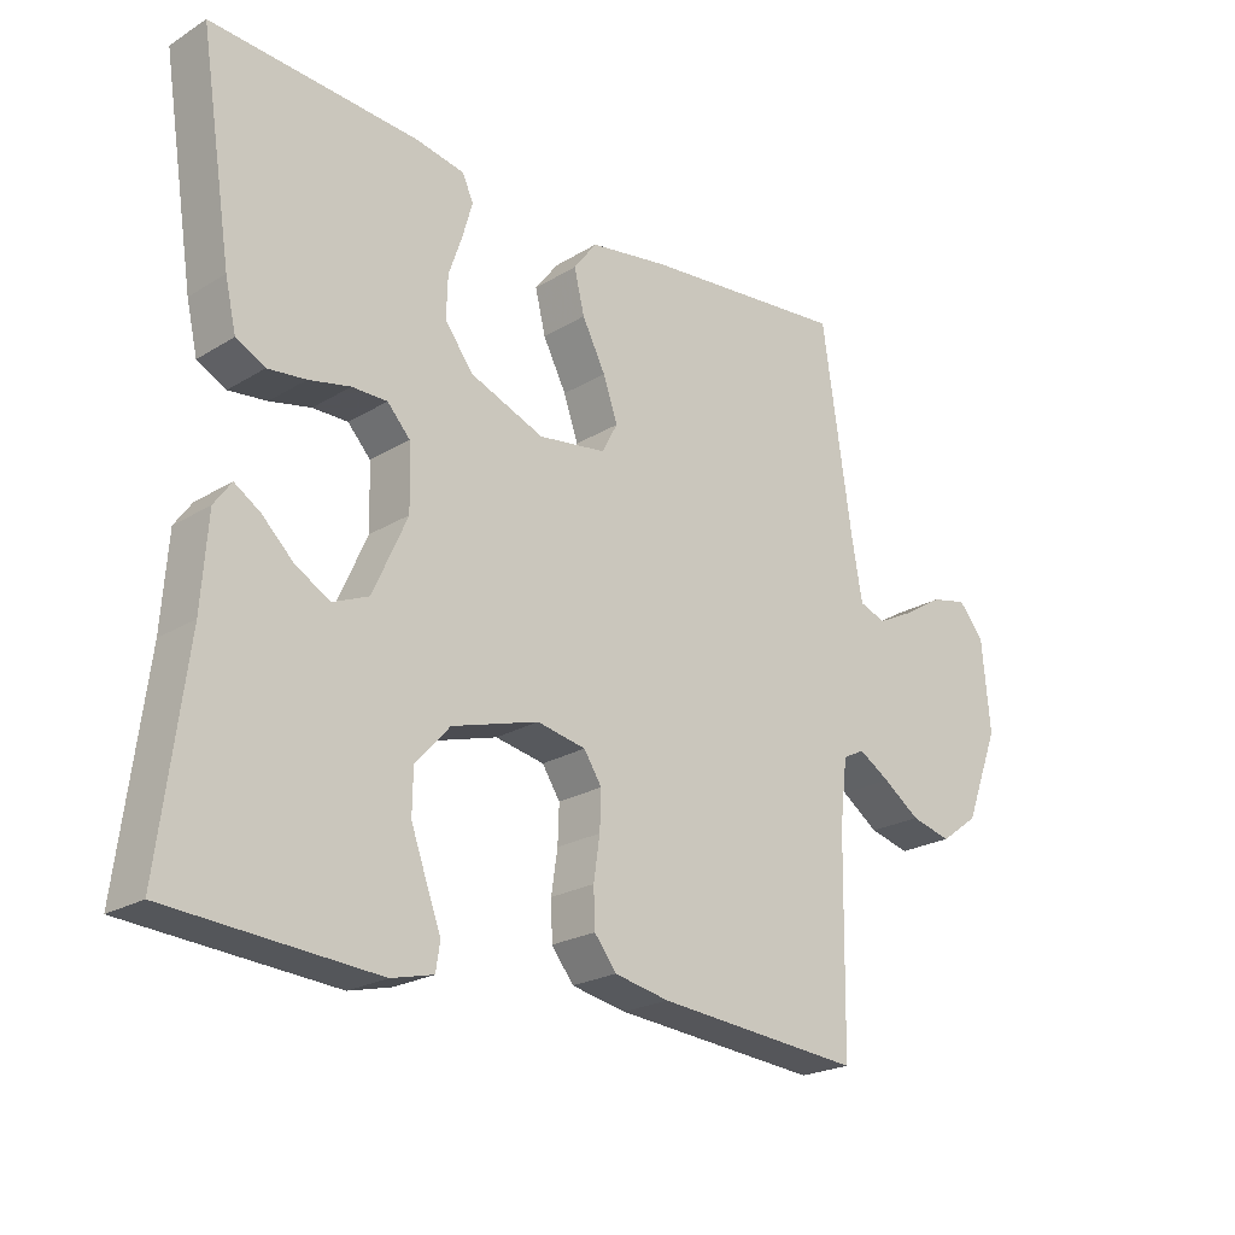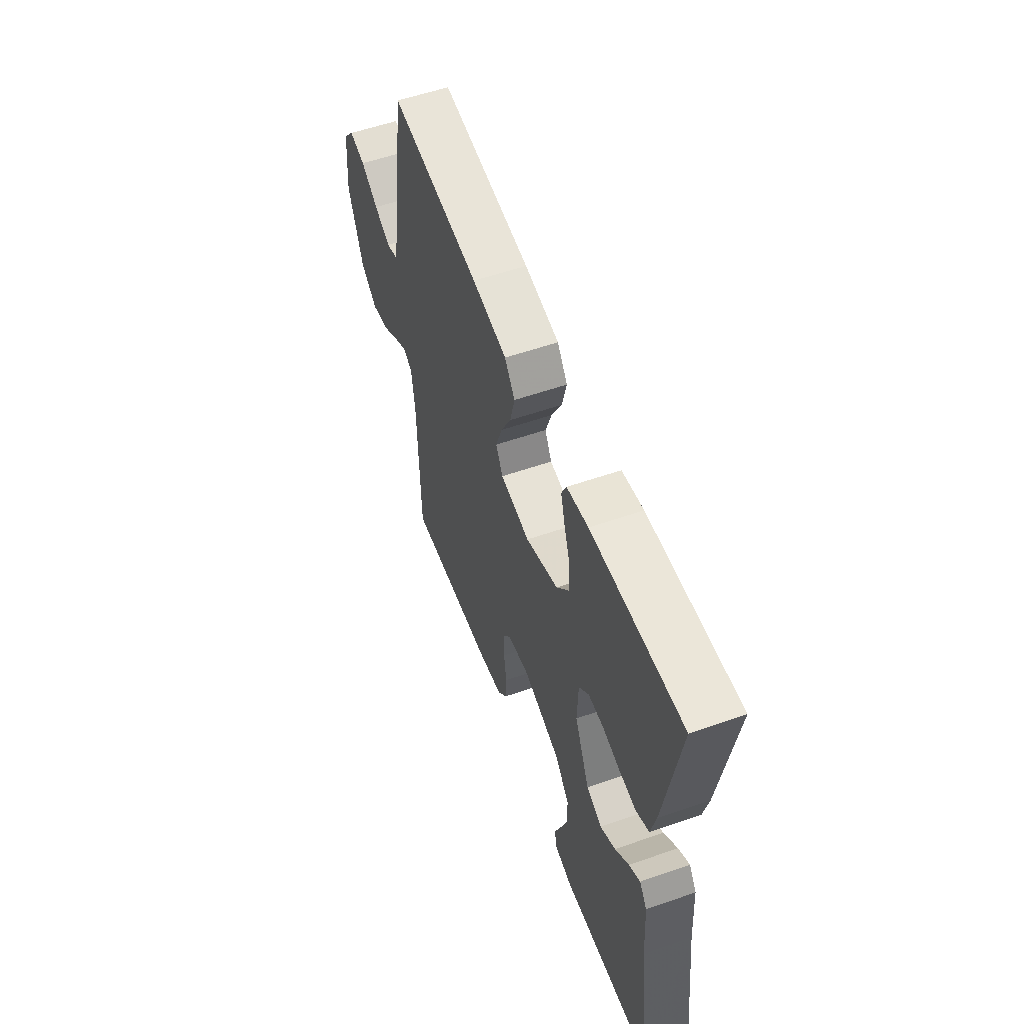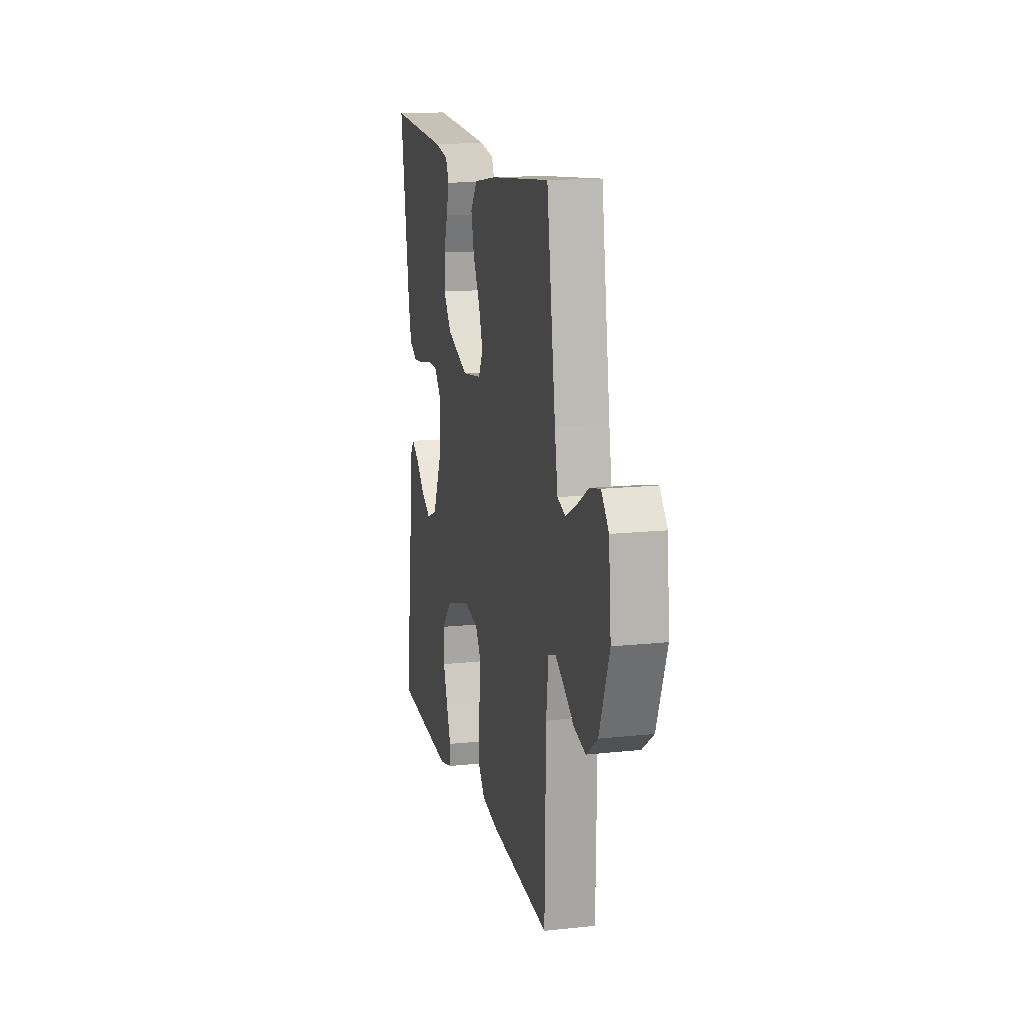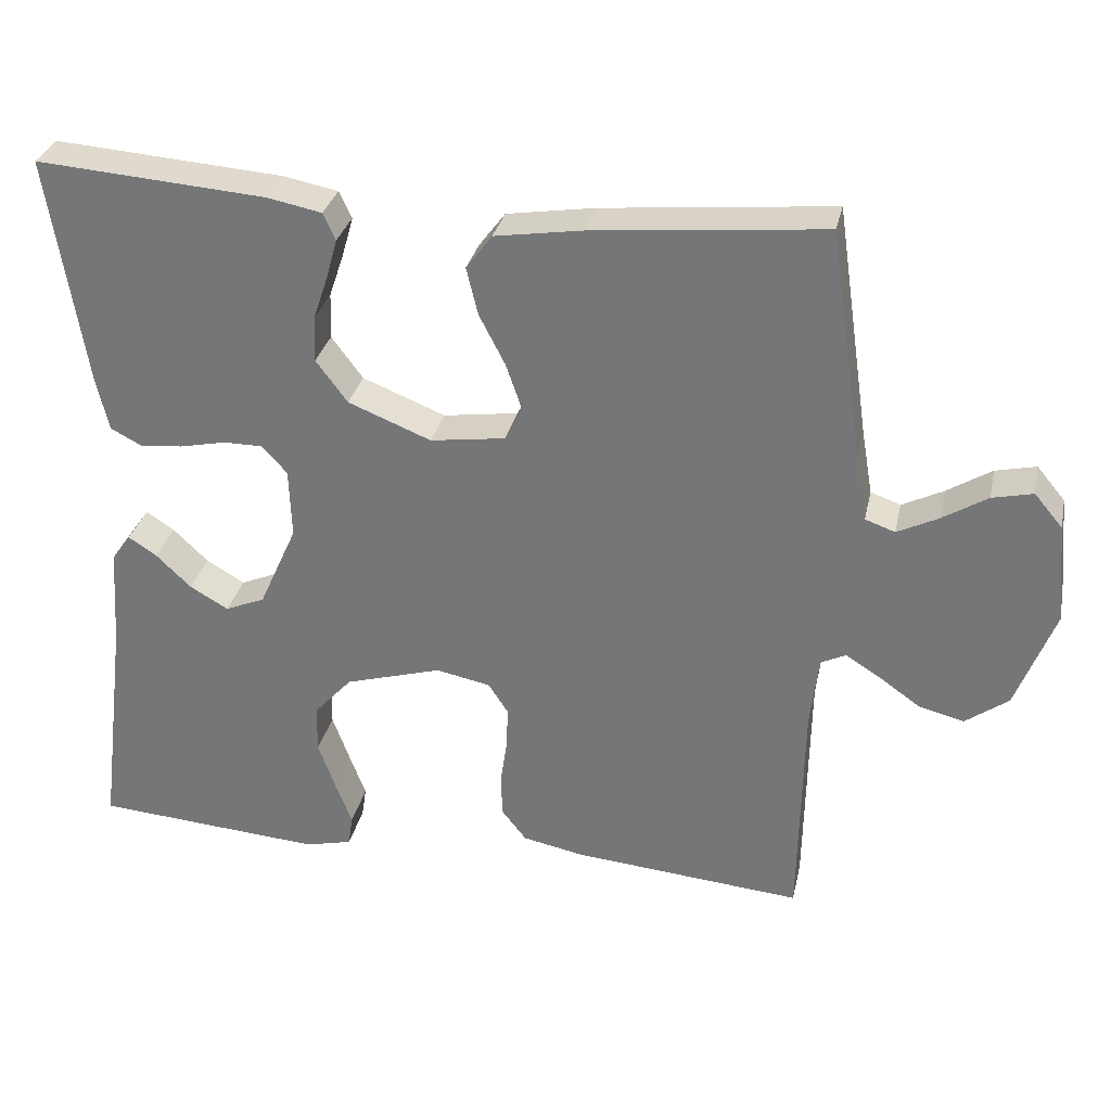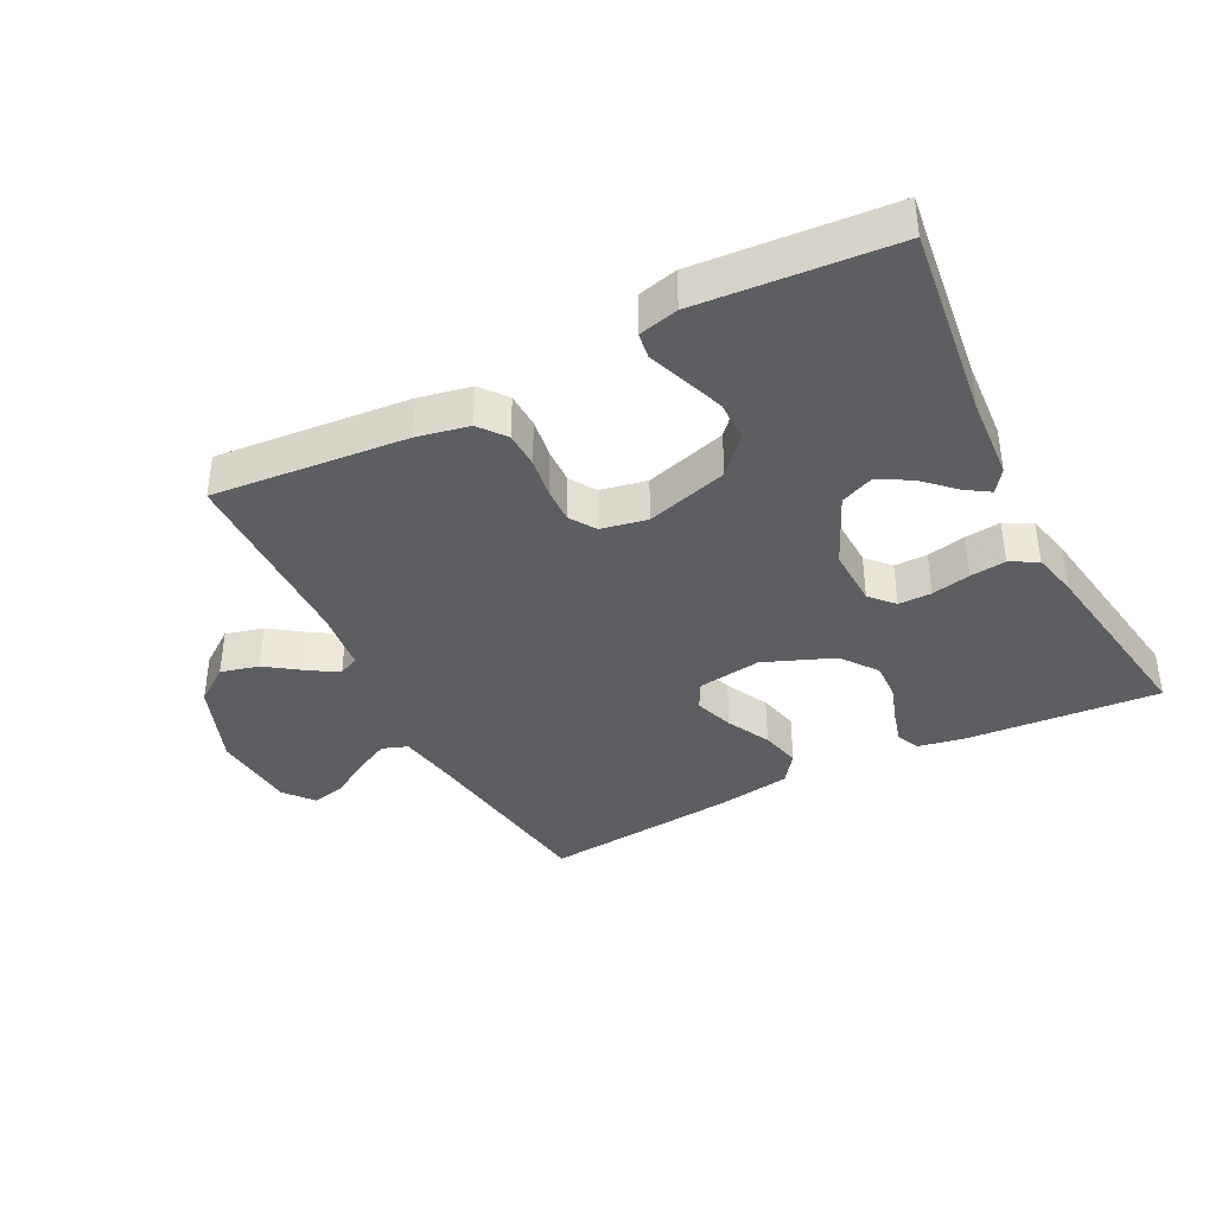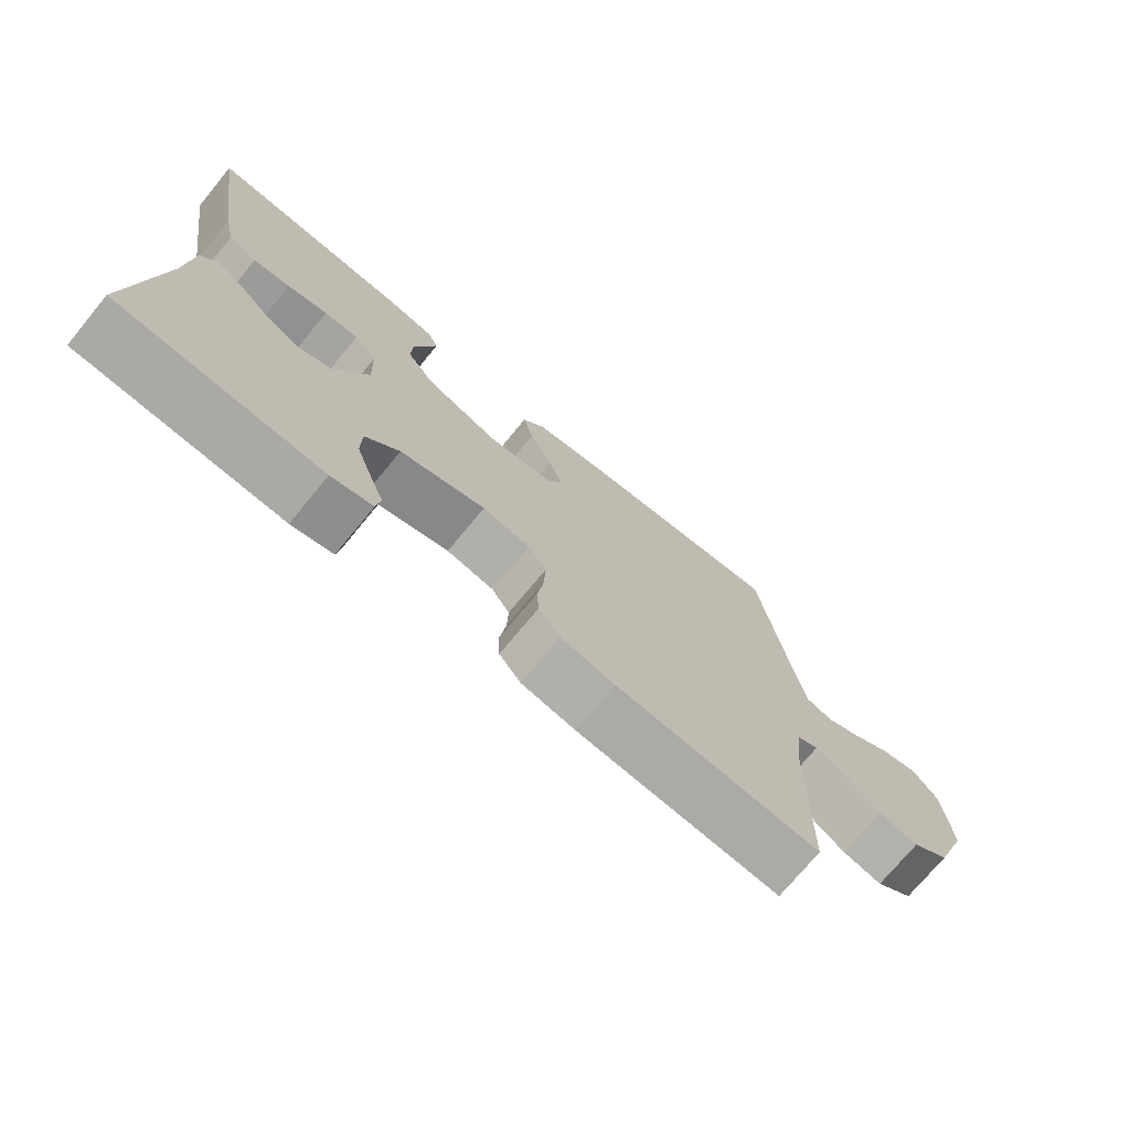
<metadata>
{"format":"obj","ext":"obj","renderer":"f3d","projection":"perspective","resolution":1024,"background":"white","views":[{"elev":-22.5,"azim":-43.7,"up":"+Z"},{"elev":56.4,"azim":-110.0,"up":"+Z"},{"elev":14.8,"azim":77.0,"up":"+Z"},{"elev":31.1,"azim":12.2,"up":"+Z"},{"elev":-38.6,"azim":-153.0,"up":"+Y"},{"elev":-73.3,"azim":-39.5,"up":"+Z"}]}
</metadata>
<code>
v -0.5 0.07 -0.5
v -0.462 0.07 -0.2
v -0.453 0.07 -0.071
v -0.428 0.07 -0.036
v -0.391 0.07 -0.06
v -0.345 0.07 -0.104
v -0.295 0.07 -0.133
v -0.243 0.07 -0.111
v -0.193 0.07 0
v -0.196 0.07 0.091
v -0.229 0.07 0.127
v -0.28 0.07 0.127
v -0.34 0.07 0.114
v -0.395 0.07 0.108
v -0.437 0.07 0.13
v -0.453 0.07 0.2
v -0.5 0.07 0.5
v -0.2 0.07 0.478
v -0.129 0.07 0.464
v -0.113 0.07 0.429
v -0.127 0.07 0.379
v -0.147 0.07 0.32
v -0.149 0.07 0.26
v -0.108 0.07 0.205
v 0 0.07 0.162
v 0.098 0.07 0.176
v 0.121 0.07 0.219
v 0.1 0.07 0.28
v 0.066 0.07 0.346
v 0.051 0.07 0.408
v 0.085 0.07 0.453
v 0.2 0.07 0.471
v 0.5 0.07 0.5
v 0.544 0.07 0.2
v 0.559 0.07 0.114
v 0.598 0.07 0.1
v 0.652 0.07 0.127
v 0.71 0.07 0.163
v 0.763 0.07 0.175
v 0.8 0.07 0.131
v 0.812 0.07 0
v 0.762 0.07 -0.131
v 0.706 0.07 -0.172
v 0.647 0.07 -0.157
v 0.593 0.07 -0.119
v 0.548 0.07 -0.091
v 0.516 0.07 -0.107
v 0.505 0.07 -0.2
v 0.5 0.07 -0.5
v 0.2 0.07 -0.474
v 0.12 0.07 -0.458
v 0.088 0.07 -0.417
v 0.086 0.07 -0.362
v 0.095 0.07 -0.301
v 0.097 0.07 -0.246
v 0.071 0.07 -0.206
v 0 0.07 -0.192
v -0.126 0.07 -0.229
v -0.176 0.07 -0.284
v -0.177 0.07 -0.347
v -0.154 0.07 -0.411
v -0.133 0.07 -0.467
v -0.139 0.07 -0.507
v -0.2 0.07 -0.522
v -0.5 0 -0.5
v -0.462 0 -0.2
v -0.453 0 -0.071
v -0.428 0 -0.036
v -0.391 0 -0.06
v -0.345 0 -0.104
v -0.295 0 -0.133
v -0.243 0 -0.111
v -0.193 0 0
v -0.196 0 0.091
v -0.229 0 0.127
v -0.28 0 0.127
v -0.34 0 0.114
v -0.395 0 0.108
v -0.437 0 0.13
v -0.453 0 0.2
v -0.5 0 0.5
v -0.2 0 0.478
v -0.129 0 0.464
v -0.113 0 0.429
v -0.127 0 0.379
v -0.147 0 0.32
v -0.149 0 0.26
v -0.108 0 0.205
v 0 0 0.162
v 0.098 0 0.176
v 0.121 0 0.219
v 0.1 0 0.28
v 0.066 0 0.346
v 0.051 0 0.408
v 0.085 0 0.453
v 0.2 0 0.471
v 0.5 0 0.5
v 0.544 0 0.2
v 0.559 0 0.114
v 0.598 0 0.1
v 0.652 0 0.127
v 0.71 0 0.163
v 0.763 0 0.175
v 0.8 0 0.131
v 0.812 0 0
v 0.762 0 -0.131
v 0.706 0 -0.172
v 0.647 0 -0.157
v 0.593 0 -0.119
v 0.548 0 -0.091
v 0.516 0 -0.107
v 0.505 0 -0.2
v 0.5 0 -0.5
v 0.2 0 -0.474
v 0.12 0 -0.458
v 0.088 0 -0.417
v 0.086 0 -0.362
v 0.095 0 -0.301
v 0.097 0 -0.246
v 0.071 0 -0.206
v 0 0 -0.192
v -0.126 0 -0.229
v -0.176 0 -0.284
v -0.177 0 -0.347
v -0.154 0 -0.411
v -0.133 0 -0.467
v -0.139 0 -0.507
v -0.2 0 -0.522
f 61 62 63 64
f 60 61 64 1
f 59 60 1 2
f 58 59 2 3
f 51 52 53 54
f 51 54 55
f 48 49 50 51
f 47 48 51 55
f 46 47 55 56
f 42 43 44 45
f 42 45 46
f 41 42 46
f 37 38 39 40
f 36 37 40 41
f 35 36 41 46
f 31 32 33 34
f 28 29 30 31
f 27 28 31 34
f 26 27 34 35
f 19 20 21 22
f 17 18 19 22
f 17 22 23
f 16 17 23 24
f 12 13 14 15
f 11 12 15 16
f 3 4 5 6
f 3 6 7
f 58 3 7
f 57 58 7 8
f 56 57 8 9
f 46 56 9 10
f 25 26 35 46
f 25 46 10 11
f 11 16 24 25
f 128 127 126 125
f 65 128 125 124
f 66 65 124 123
f 67 66 123 122
f 118 117 116 115
f 119 118 115
f 115 114 113 112
f 119 115 112 111
f 120 119 111 110
f 109 108 107 106
f 110 109 106
f 110 106 105
f 104 103 102 101
f 105 104 101 100
f 110 105 100 99
f 98 97 96 95
f 95 94 93 92
f 98 95 92 91
f 99 98 91 90
f 86 85 84 83
f 86 83 82 81
f 87 86 81
f 88 87 81 80
f 79 78 77 76
f 80 79 76 75
f 70 69 68 67
f 71 70 67
f 71 67 122
f 72 71 122 121
f 73 72 121 120
f 74 73 120 110
f 110 99 90 89
f 75 74 110 89
f 89 88 80 75
f 1 65 66 2
f 2 66 67 3
f 3 67 68 4
f 4 68 69 5
f 5 69 70 6
f 6 70 71 7
f 7 71 72 8
f 8 72 73 9
f 9 73 74 10
f 10 74 75 11
f 11 75 76 12
f 12 76 77 13
f 13 77 78 14
f 14 78 79 15
f 15 79 80 16
f 16 80 81 17
f 17 81 82 18
f 18 82 83 19
f 19 83 84 20
f 20 84 85 21
f 21 85 86 22
f 22 86 87 23
f 23 87 88 24
f 24 88 89 25
f 25 89 90 26
f 26 90 91 27
f 27 91 92 28
f 28 92 93 29
f 29 93 94 30
f 30 94 95 31
f 31 95 96 32
f 32 96 97 33
f 33 97 98 34
f 34 98 99 35
f 35 99 100 36
f 36 100 101 37
f 37 101 102 38
f 38 102 103 39
f 39 103 104 40
f 40 104 105 41
f 41 105 106 42
f 42 106 107 43
f 43 107 108 44
f 44 108 109 45
f 45 109 110 46
f 46 110 111 47
f 47 111 112 48
f 48 112 113 49
f 49 113 114 50
f 50 114 115 51
f 51 115 116 52
f 52 116 117 53
f 53 117 118 54
f 54 118 119 55
f 55 119 120 56
f 56 120 121 57
f 57 121 122 58
f 58 122 123 59
f 59 123 124 60
f 60 124 125 61
f 61 125 126 62
f 62 126 127 63
f 63 127 128 64
f 64 128 65 1

</code>
